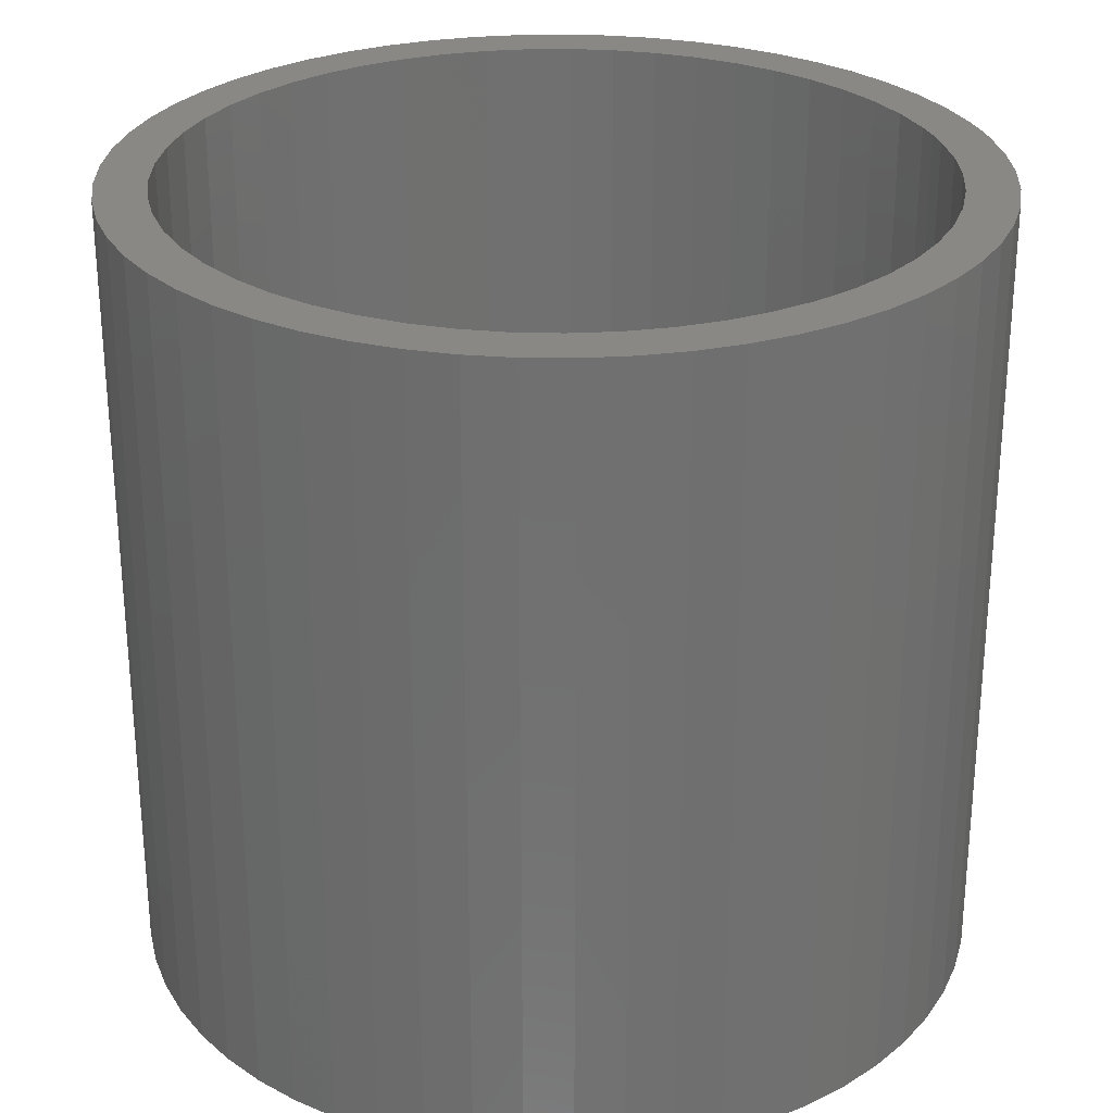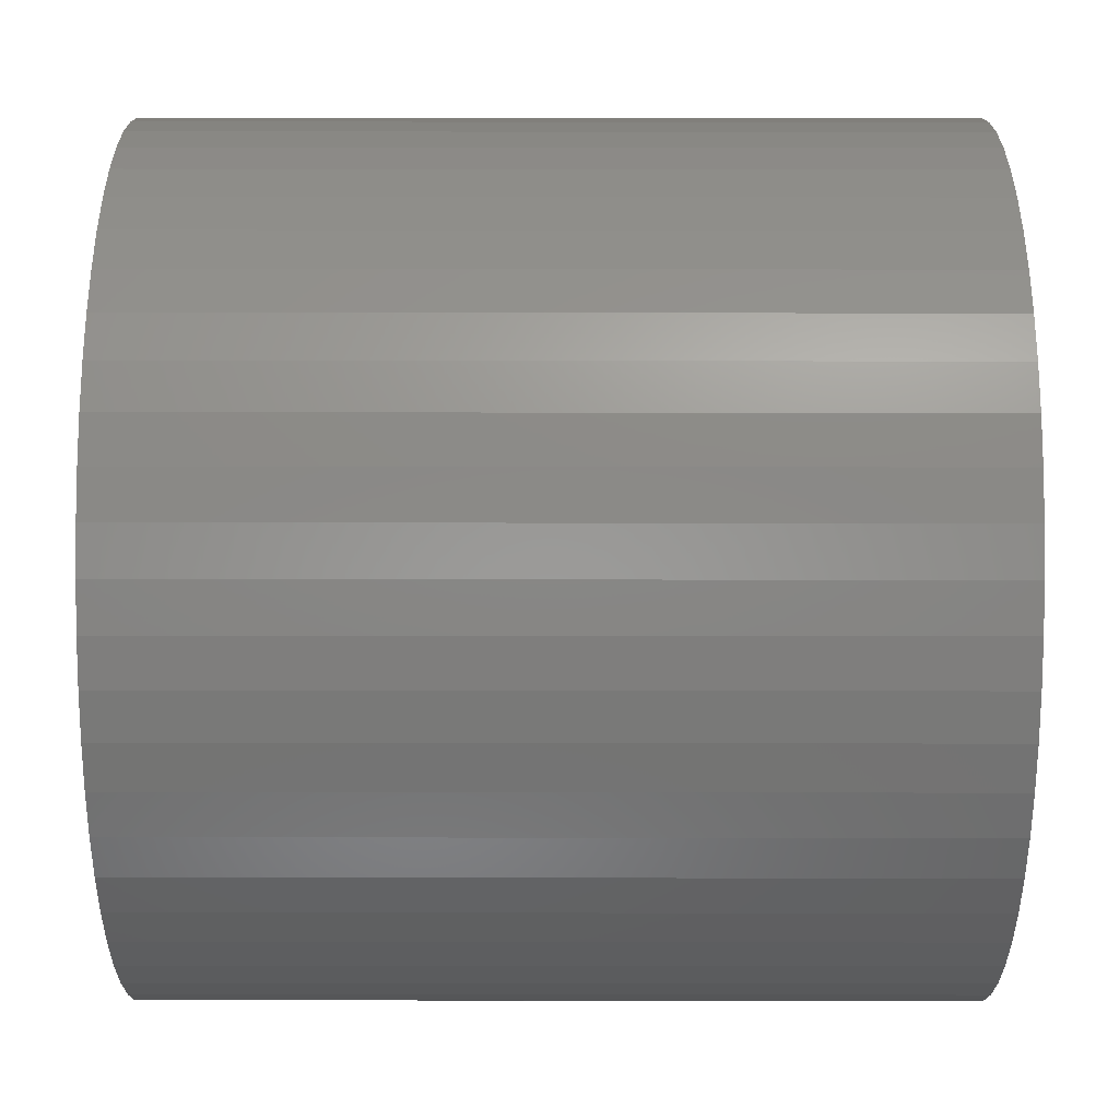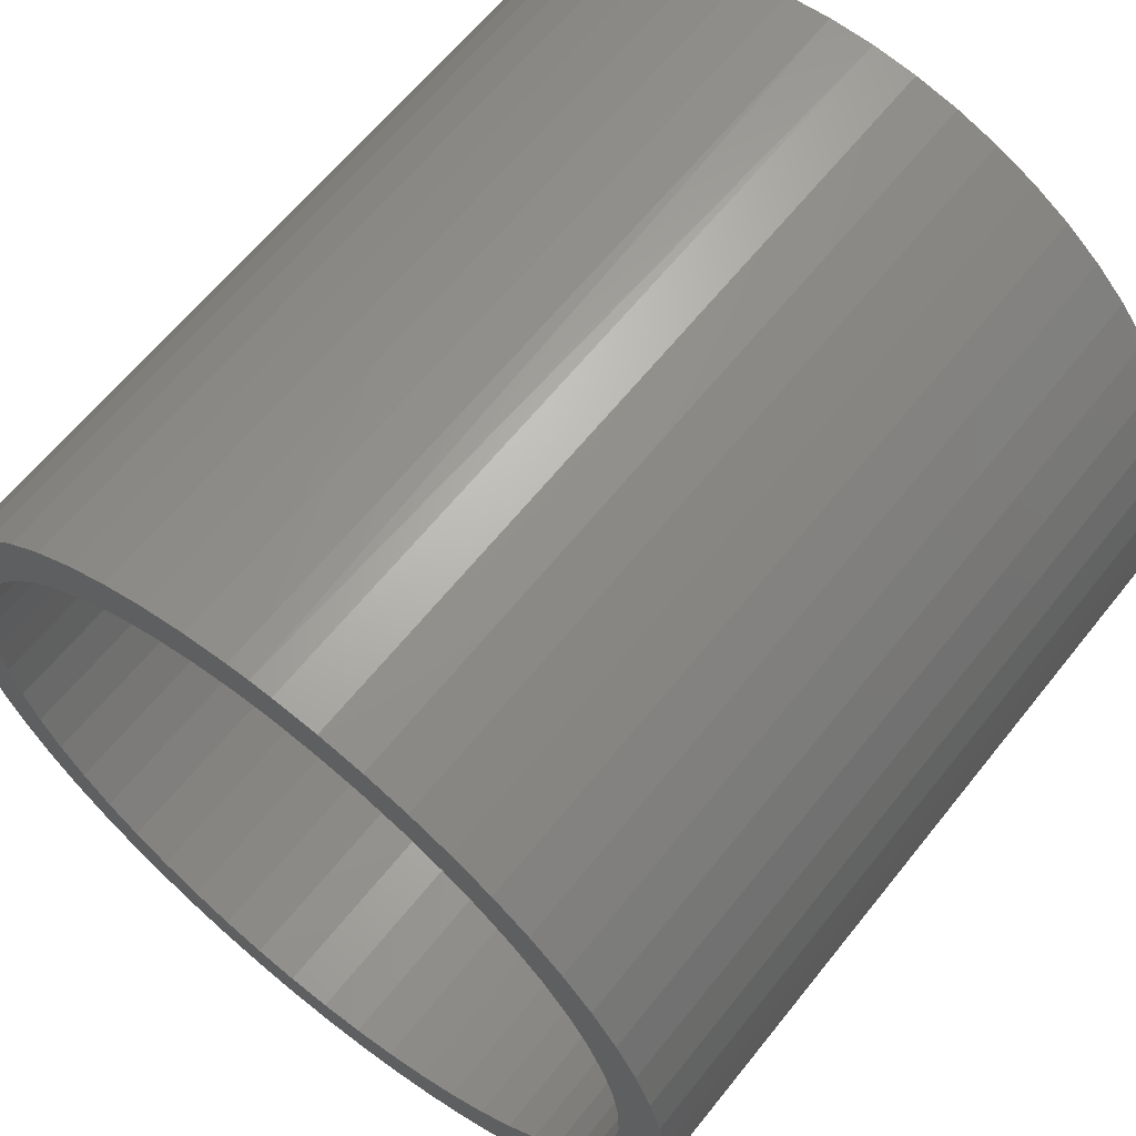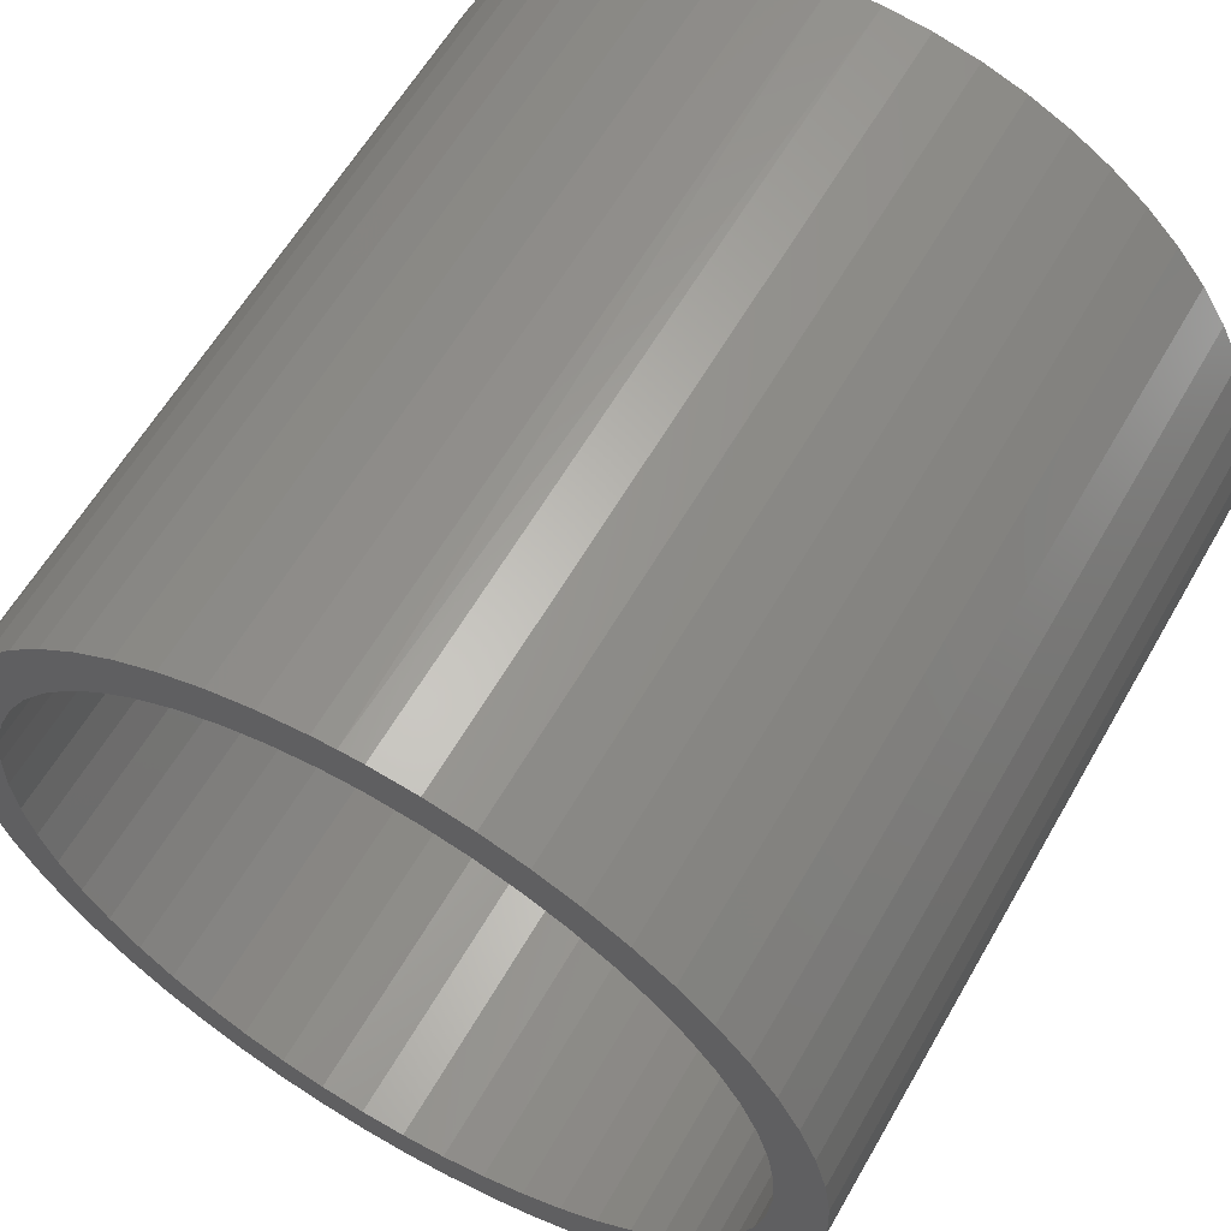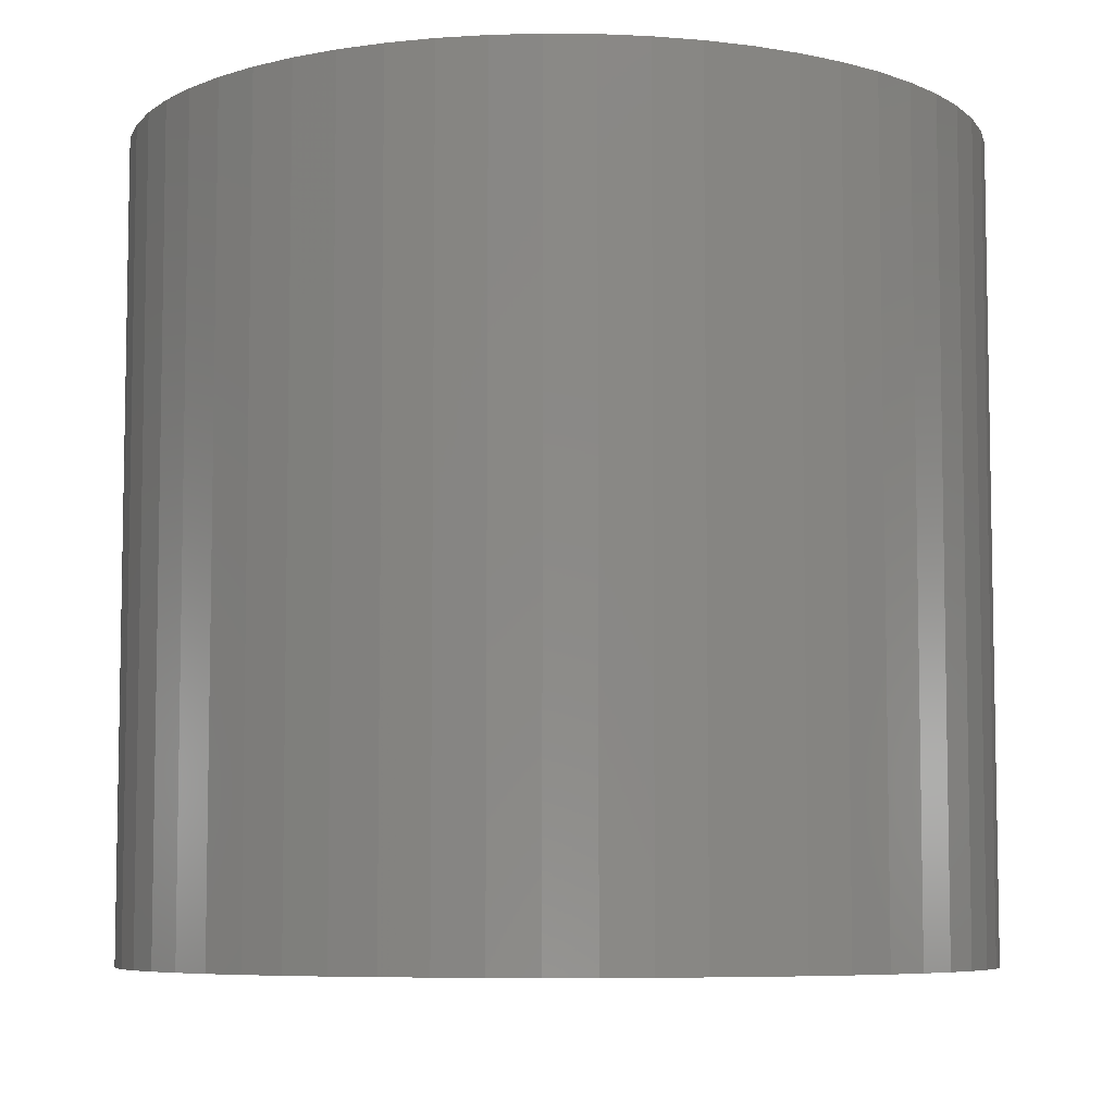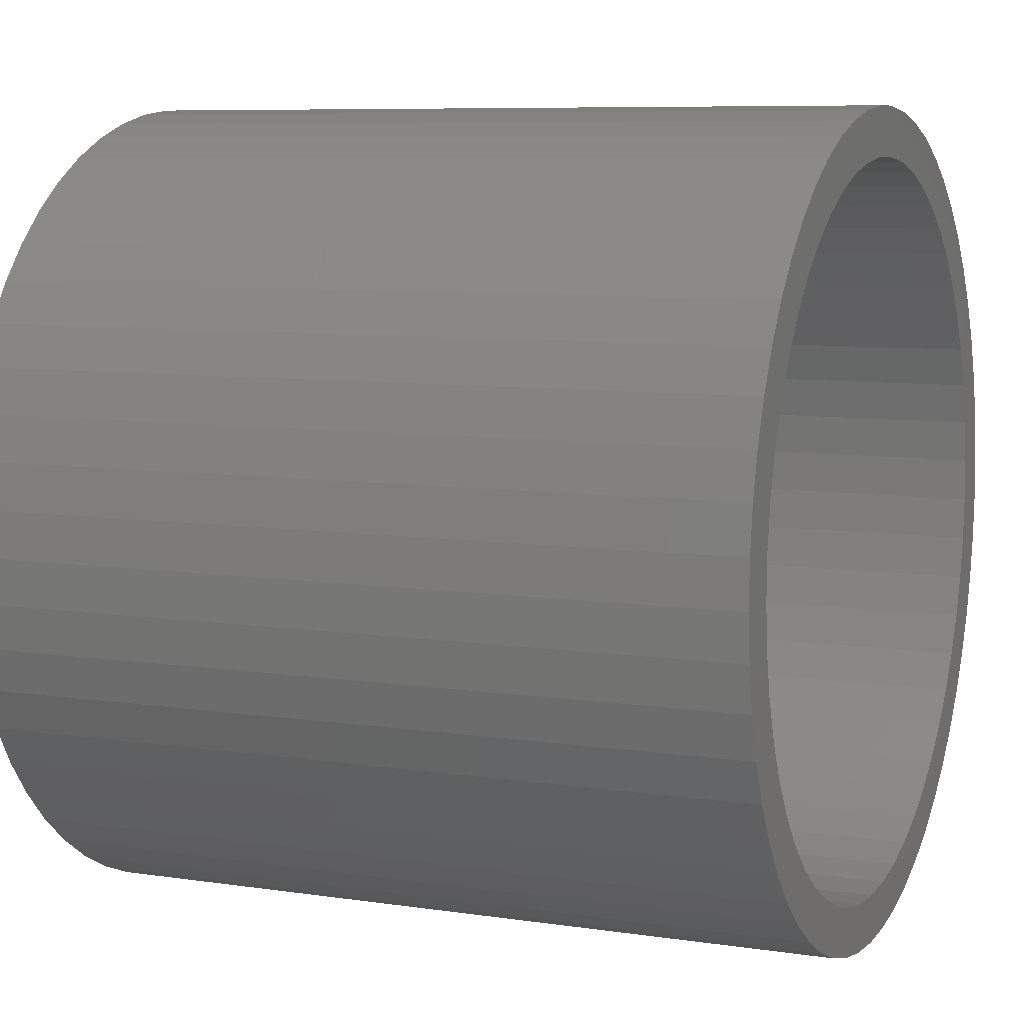
<metadata>
{"format":"stl","ext":"stl","renderer":"f3d","projection":"perspective","resolution":1024,"background":"white","views":[{"elev":27.7,"azim":-106.4,"up":"+Y"},{"elev":-24.6,"azim":89.9,"up":"+Z"},{"elev":63.2,"azim":-141.5,"up":"+Z"},{"elev":60.8,"azim":-150.2,"up":"+Z"},{"elev":-6.9,"azim":162.7,"up":"+Y"},{"elev":7.8,"azim":112.9,"up":"+Z"}]}
</metadata>
<code>
# stl→obj: 223 verts, 442 faces
v 13.59 81.28 67.19
v 11.41 81.28 72.43
v 16.64 81.28 70.52
v 14.82 81.28 75.74
v 20.06 81.28 73.46
v 18.58 81.28 78.66
v 23.8 81.28 75.99
v 22.63 81.28 81.16
v 27.82 81.28 78.05
v 26.93 81.28 83.19
v 32.05 81.28 79.62
v 31.43 81.28 84.73
v 36.44 81.28 80.68
v 36.07 81.28 85.77
v 40.92 81.28 81.21
v 40.8 81.28 86.29
v 43.18 81.28 81.28
v 43.18 81.28 86.36
v 45.44 81.28 81.21
v 45.56 81.28 86.29
v 49.92 81.28 80.68
v 50.29 81.28 85.77
v 54.31 81.28 79.62
v 54.93 81.28 84.73
v 58.54 81.28 78.05
v 59.43 81.28 83.19
v 62.56 81.28 75.99
v 63.73 81.28 81.16
v 66.3 81.28 73.46
v 67.78 81.28 78.66
v 69.72 81.28 70.52
v 18.31 81.28 14.32
v 13.07 81.28 12.23
v 15.07 81.28 17.46
v 9.849 81.28 15.73
v 12.22 81.28 20.97
v 7.031 81.28 19.56
v 9.814 81.28 24.79
v 4.652 81.28 23.68
v 7.873 81.28 28.86
v 2.741 81.28 28.04
v 6.427 81.28 33.14
v 1.321 81.28 32.58
v 5.498 81.28 37.55
v 0.4093 81.28 37.25
v 5.097 81.28 42.05
v 0.01639 81.28 41.99
v 5.231 81.28 46.56
v 0.1475 81.28 46.75
v 5.897 81.28 51.03
v 0.8009 81.28 51.46
v 7.087 81.28 55.38
v 1.969 81.28 56.07
v 8.783 81.28 59.57
v 3.637 81.28 60.53
v 10.96 81.28 63.52
v 5.785 81.28 64.77
v 8.387 81.28 68.75
v 71.29 81.28 17.46
v 73.29 81.28 12.23
v 68.05 81.28 14.32
v 69.7 81.28 9.105
v 64.46 81.28 11.58
v 65.79 81.28 6.394
v 60.58 81.28 9.284
v 61.61 81.28 4.13
v 56.45 81.28 7.464
v 57.2 81.28 2.34
v 52.13 81.28 6.146
v 52.62 81.28 1.045
v 47.69 81.28 5.347
v 47.93 81.28 0.2621
v 43.18 81.28 5.08
v 43.18 81.28 0
v 38.67 81.28 5.347
v 38.43 81.28 0.2621
v 34.23 81.28 6.146
v 33.74 81.28 1.045
v 29.91 81.28 7.464
v 29.16 81.28 2.34
v 25.78 81.28 9.284
v 24.75 81.28 4.13
v 21.9 81.28 11.58
v 20.57 81.28 6.394
v 16.66 81.28 9.105
v 71.54 81.28 75.74
v 74.95 81.28 72.43
v 72.77 81.28 67.19
v 77.97 81.28 68.75
v 75.4 81.28 63.52
v 80.57 81.28 64.77
v 77.58 81.28 59.57
v 82.72 81.28 60.53
v 79.27 81.28 55.38
v 84.39 81.28 56.07
v 80.46 81.28 51.03
v 85.56 81.28 51.46
v 81.13 81.28 46.56
v 86.21 81.28 46.75
v 81.26 81.28 42.05
v 86.34 81.28 41.99
v 80.86 81.28 37.55
v 85.95 81.28 37.25
v 79.93 81.28 33.14
v 85.04 81.28 32.58
v 78.49 81.28 28.86
v 83.62 81.28 28.04
v 76.55 81.28 24.79
v 81.71 81.28 23.68
v 74.14 81.28 20.97
v 79.33 81.28 19.56
v 76.51 81.28 15.73
v 40.8 0 86.29
v 36.07 0 85.77
v 31.43 0 84.73
v 26.93 0 83.19
v 22.63 0 81.16
v 18.58 0 78.66
v 14.82 0 75.74
v 11.41 0 72.43
v 8.387 0 68.75
v 5.785 0 64.77
v 3.637 0 60.53
v 1.969 0 56.07
v 0.8009 0 51.46
v 0.1475 0 46.75
v 0.01639 0 41.99
v 0.4093 0 37.25
v 1.321 0 32.58
v 2.741 0 28.04
v 4.652 0 23.68
v 7.031 0 19.56
v 9.849 0 15.73
v 13.07 0 12.23
v 16.66 0 9.105
v 20.57 0 6.394
v 24.75 0 4.13
v 29.16 0 2.34
v 33.74 0 1.045
v 38.43 0 0.2621
v 43.18 0 0
v 47.93 0 0.2621
v 52.62 0 1.045
v 57.2 0 2.34
v 61.61 0 4.13
v 65.79 0 6.394
v 69.7 0 9.105
v 73.29 0 12.23
v 76.51 0 15.73
v 79.33 0 19.56
v 81.71 0 23.68
v 83.62 0 28.04
v 85.04 0 32.58
v 85.95 0 37.25
v 86.34 0 41.99
v 86.21 0 46.75
v 85.56 0 51.46
v 84.39 0 56.07
v 82.72 0 60.53
v 80.57 0 64.77
v 77.97 0 68.75
v 74.95 0 72.43
v 71.54 0 75.74
v 67.78 0 78.66
v 63.73 0 81.16
v 59.43 0 83.19
v 54.93 0 84.73
v 50.29 0 85.77
v 45.56 0 86.29
v 43.18 5.08 81.28
v 45.44 5.08 81.21
v 40.92 5.08 81.21
v 36.44 5.08 80.68
v 32.05 5.08 79.62
v 27.82 5.08 78.05
v 23.8 5.08 75.99
v 20.06 5.08 73.46
v 16.64 5.08 70.52
v 13.59 5.08 67.19
v 10.96 5.08 63.52
v 8.783 5.08 59.57
v 7.087 5.08 55.38
v 5.897 5.08 51.03
v 5.231 5.08 46.56
v 5.097 5.08 42.05
v 5.498 5.08 37.55
v 6.427 5.08 33.14
v 7.873 5.08 28.86
v 9.814 5.08 24.79
v 12.22 5.08 20.97
v 15.07 5.08 17.46
v 18.31 5.08 14.32
v 21.9 5.08 11.58
v 25.78 5.08 9.284
v 29.91 5.08 7.464
v 34.23 5.08 6.146
v 38.67 5.08 5.347
v 43.18 5.08 5.08
v 47.69 5.08 5.347
v 52.13 5.08 6.146
v 56.45 5.08 7.464
v 60.58 5.08 9.284
v 64.46 5.08 11.58
v 68.05 5.08 14.32
v 71.29 5.08 17.46
v 74.14 5.08 20.97
v 76.55 5.08 24.79
v 78.49 5.08 28.86
v 79.93 5.08 33.14
v 80.86 5.08 37.55
v 81.26 5.08 42.05
v 81.13 5.08 46.56
v 80.46 5.08 51.03
v 79.27 5.08 55.38
v 77.58 5.08 59.57
v 75.4 5.08 63.52
v 72.77 5.08 67.19
v 69.72 5.08 70.52
v 66.3 5.08 73.46
v 62.56 5.08 75.99
v 58.54 5.08 78.05
v 54.31 5.08 79.62
v 49.92 5.08 80.68
f 1 2 3
f 3 2 4
f 3 4 5
f 5 4 6
f 5 6 7
f 7 6 8
f 7 8 9
f 9 8 10
f 9 10 11
f 11 10 12
f 11 12 13
f 13 12 14
f 13 14 15
f 15 14 16
f 15 16 17
f 17 16 18
f 17 18 19
f 19 18 20
f 19 20 21
f 21 20 22
f 21 22 23
f 23 22 24
f 23 24 25
f 25 24 26
f 25 26 27
f 27 26 28
f 27 28 29
f 29 28 30
f 29 30 31
f 32 33 34
f 34 33 35
f 34 35 36
f 36 35 37
f 36 37 38
f 38 37 39
f 38 39 40
f 40 39 41
f 40 41 42
f 42 41 43
f 42 43 44
f 44 43 45
f 44 45 46
f 46 45 47
f 46 47 48
f 48 47 49
f 48 49 50
f 50 49 51
f 50 51 52
f 52 51 53
f 52 53 54
f 54 53 55
f 54 55 56
f 56 55 57
f 56 57 1
f 1 57 58
f 1 58 2
f 59 60 61
f 61 60 62
f 61 62 63
f 63 62 64
f 63 64 65
f 65 64 66
f 65 66 67
f 67 66 68
f 67 68 69
f 69 68 70
f 69 70 71
f 71 70 72
f 71 72 73
f 73 72 74
f 73 74 75
f 75 74 76
f 75 76 77
f 77 76 78
f 77 78 79
f 79 78 80
f 79 80 81
f 81 80 82
f 81 82 83
f 83 82 84
f 83 84 32
f 32 84 85
f 32 85 33
f 30 86 31
f 31 86 87
f 31 87 88
f 88 87 89
f 88 89 90
f 90 89 91
f 90 91 92
f 92 91 93
f 92 93 94
f 94 93 95
f 94 95 96
f 96 95 97
f 96 97 98
f 98 97 99
f 98 99 100
f 100 99 101
f 100 101 102
f 102 101 103
f 102 103 104
f 104 103 105
f 104 105 106
f 106 105 107
f 106 107 108
f 108 107 109
f 108 109 110
f 110 109 111
f 110 111 59
f 59 111 112
f 59 112 60
f 18 16 113
f 113 16 14
f 113 14 114
f 114 14 12
f 114 12 115
f 115 12 10
f 115 10 116
f 116 10 8
f 116 8 117
f 117 8 6
f 117 6 118
f 118 6 4
f 118 4 119
f 119 4 2
f 119 2 120
f 120 2 58
f 120 58 121
f 121 58 57
f 121 57 122
f 122 57 55
f 122 55 123
f 123 55 53
f 123 53 124
f 124 53 51
f 124 51 125
f 125 51 49
f 125 49 126
f 126 49 47
f 126 47 127
f 127 47 45
f 127 45 128
f 128 45 43
f 128 43 129
f 129 43 41
f 129 41 130
f 130 41 39
f 130 39 131
f 131 39 37
f 131 37 132
f 132 37 35
f 132 35 133
f 133 35 33
f 133 33 134
f 134 33 85
f 134 85 135
f 135 85 84
f 135 84 136
f 136 84 82
f 136 82 137
f 137 82 80
f 137 80 138
f 138 80 78
f 138 78 139
f 139 78 76
f 139 76 140
f 140 76 74
f 140 74 141
f 141 74 72
f 141 72 142
f 142 72 70
f 142 70 143
f 143 70 68
f 143 68 144
f 144 68 66
f 144 66 145
f 145 66 64
f 145 64 146
f 146 64 62
f 146 62 147
f 147 62 60
f 147 60 148
f 148 60 112
f 148 112 149
f 149 112 111
f 149 111 150
f 150 111 109
f 150 109 151
f 151 109 107
f 151 107 152
f 152 107 105
f 152 105 153
f 153 105 103
f 153 103 154
f 154 103 101
f 154 101 155
f 155 101 99
f 155 99 156
f 156 99 97
f 156 97 157
f 157 97 95
f 157 95 158
f 158 95 93
f 158 93 159
f 159 93 91
f 159 91 160
f 160 91 89
f 160 89 161
f 161 89 87
f 161 87 162
f 162 87 86
f 162 86 163
f 163 86 30
f 163 30 164
f 164 30 28
f 164 28 165
f 165 28 26
f 165 26 166
f 166 26 24
f 166 24 167
f 167 24 22
f 167 22 168
f 168 22 20
f 168 20 169
f 169 20 18
f 169 18 113
f 15 17 170
f 170 17 171
f 170 172 15
f 15 172 173
f 15 173 13
f 13 173 174
f 13 174 11
f 11 174 175
f 11 175 9
f 9 175 176
f 9 176 7
f 7 176 177
f 7 177 5
f 5 177 178
f 5 178 3
f 3 178 179
f 3 179 1
f 1 179 180
f 1 180 56
f 56 180 181
f 56 181 54
f 54 181 182
f 54 182 52
f 52 182 183
f 52 183 50
f 50 183 184
f 50 184 48
f 48 184 185
f 48 185 46
f 46 185 186
f 46 186 44
f 44 186 187
f 44 187 42
f 42 187 188
f 42 188 40
f 40 188 189
f 40 189 38
f 38 189 190
f 38 190 36
f 36 190 191
f 36 191 34
f 34 191 192
f 34 192 32
f 32 192 193
f 32 193 83
f 83 193 194
f 83 194 81
f 81 194 195
f 81 195 79
f 79 195 196
f 79 196 77
f 77 196 197
f 77 197 75
f 75 197 198
f 75 198 73
f 73 198 199
f 73 199 71
f 71 199 200
f 71 200 69
f 69 200 201
f 69 201 67
f 67 201 202
f 67 202 65
f 65 202 203
f 65 203 63
f 63 203 204
f 63 204 61
f 61 204 205
f 61 205 59
f 59 205 206
f 59 206 110
f 110 206 207
f 110 207 108
f 108 207 208
f 108 208 106
f 106 208 209
f 106 209 104
f 104 209 210
f 104 210 102
f 102 210 211
f 102 211 100
f 100 211 212
f 100 212 98
f 98 212 213
f 98 213 96
f 96 213 214
f 96 214 94
f 94 214 215
f 94 215 92
f 92 215 216
f 92 216 90
f 90 216 217
f 90 217 88
f 88 217 218
f 88 218 31
f 31 218 219
f 31 219 29
f 29 219 220
f 29 220 27
f 27 220 221
f 27 221 25
f 25 221 222
f 25 222 23
f 23 222 223
f 23 223 21
f 21 223 171
f 21 171 19
f 19 171 17
f 172 170 198
f 170 171 198
f 198 171 223
f 198 223 222
f 198 197 172
f 172 197 196
f 172 196 195
f 195 194 172
f 172 194 193
f 172 193 192
f 222 221 198
f 198 221 220
f 198 220 219
f 192 191 172
f 172 191 190
f 172 190 189
f 175 186 176
f 176 186 177
f 201 200 217
f 189 188 172
f 172 188 187
f 172 187 186
f 184 180 179
f 175 174 186
f 186 174 173
f 186 173 172
f 216 215 203
f 219 218 198
f 198 218 217
f 198 217 199
f 199 217 200
f 184 183 180
f 180 183 182
f 180 182 181
f 186 185 177
f 177 185 184
f 177 184 178
f 178 184 179
f 216 203 217
f 217 203 202
f 217 202 201
f 215 214 203
f 203 214 213
f 203 213 212
f 210 206 205
f 206 210 207
f 207 210 209
f 207 209 208
f 212 211 203
f 203 211 210
f 203 210 204
f 204 210 205
f 165 166 130
f 131 132 163
f 131 163 130
f 130 163 164
f 130 164 165
f 132 133 163
f 163 133 134
f 163 134 135
f 135 136 163
f 163 136 137
f 163 137 138
f 138 139 163
f 163 139 140
f 163 140 141
f 153 154 146
f 144 156 143
f 143 156 157
f 143 157 158
f 158 159 143
f 143 159 160
f 143 160 161
f 141 142 163
f 163 142 143
f 163 143 162
f 162 143 161
f 166 167 130
f 130 167 168
f 130 168 169
f 115 116 130
f 130 116 117
f 130 117 118
f 118 119 130
f 130 119 120
f 130 120 121
f 147 148 151
f 151 148 149
f 151 149 150
f 144 145 156
f 156 145 146
f 156 146 155
f 155 146 154
f 169 113 130
f 130 113 114
f 130 114 115
f 121 122 130
f 130 122 123
f 130 123 124
f 126 127 128
f 147 151 146
f 146 151 152
f 146 152 153
f 124 125 130
f 130 125 126
f 130 126 129
f 129 126 128

</code>
